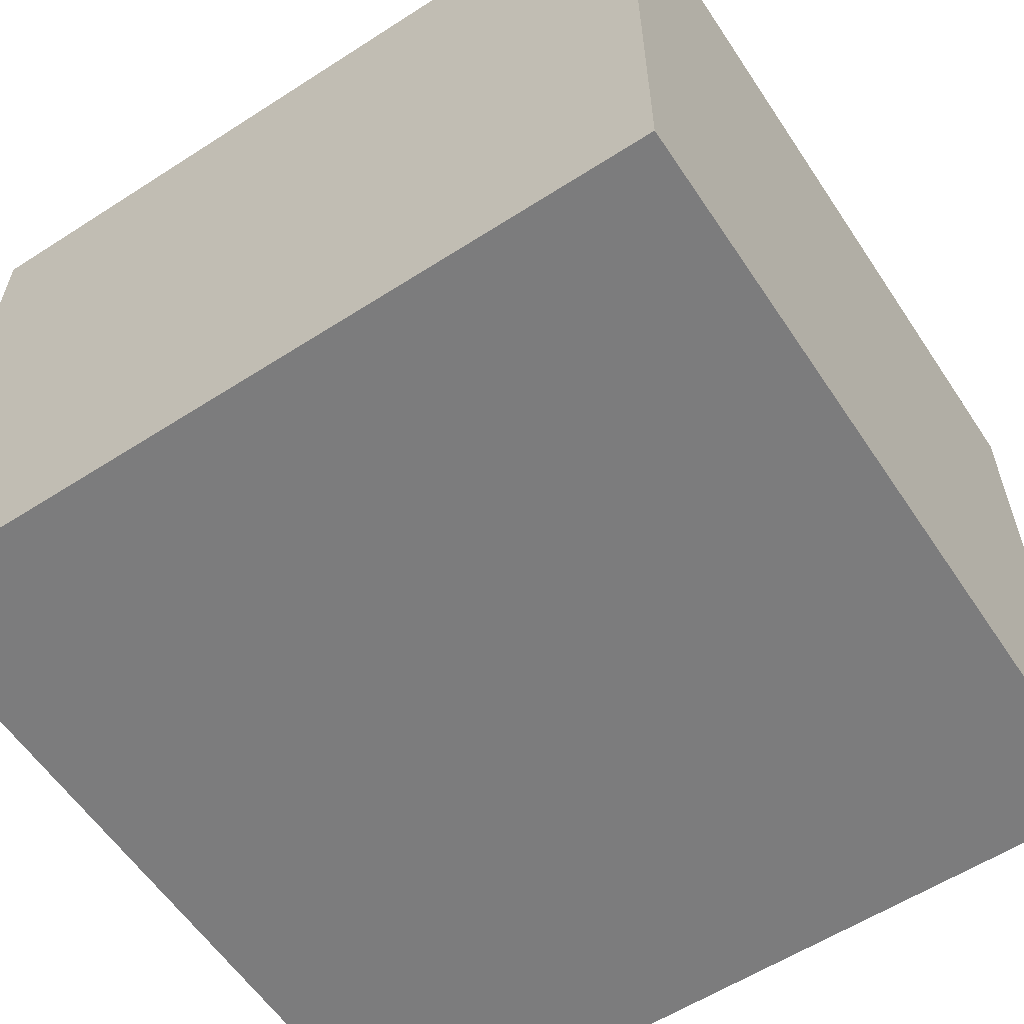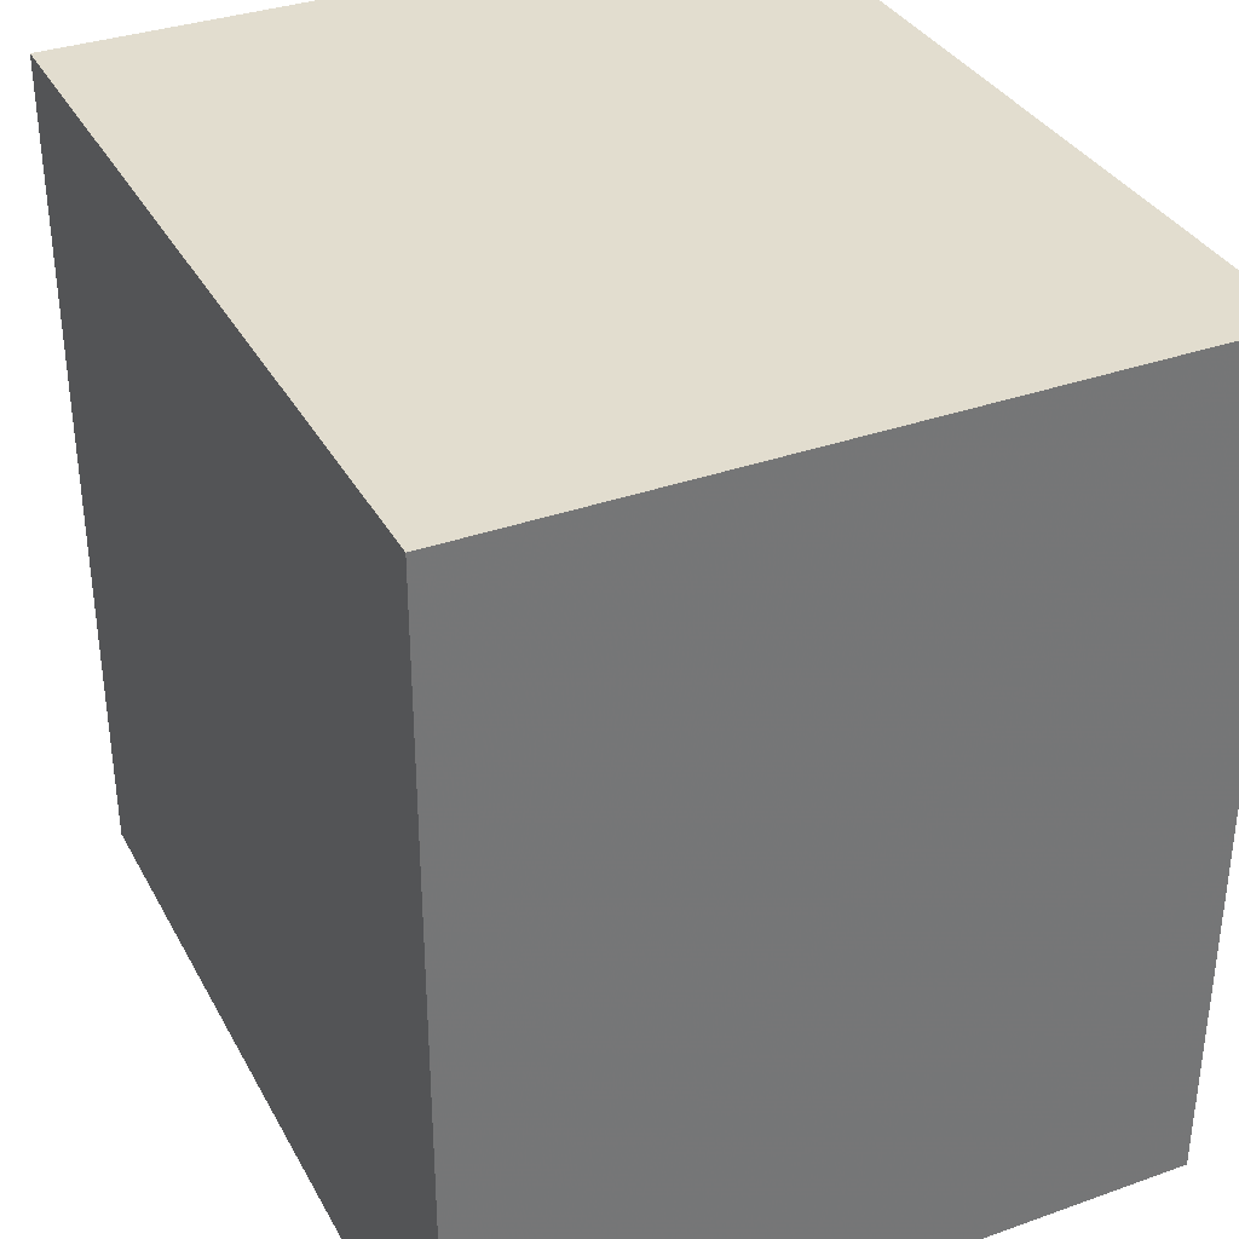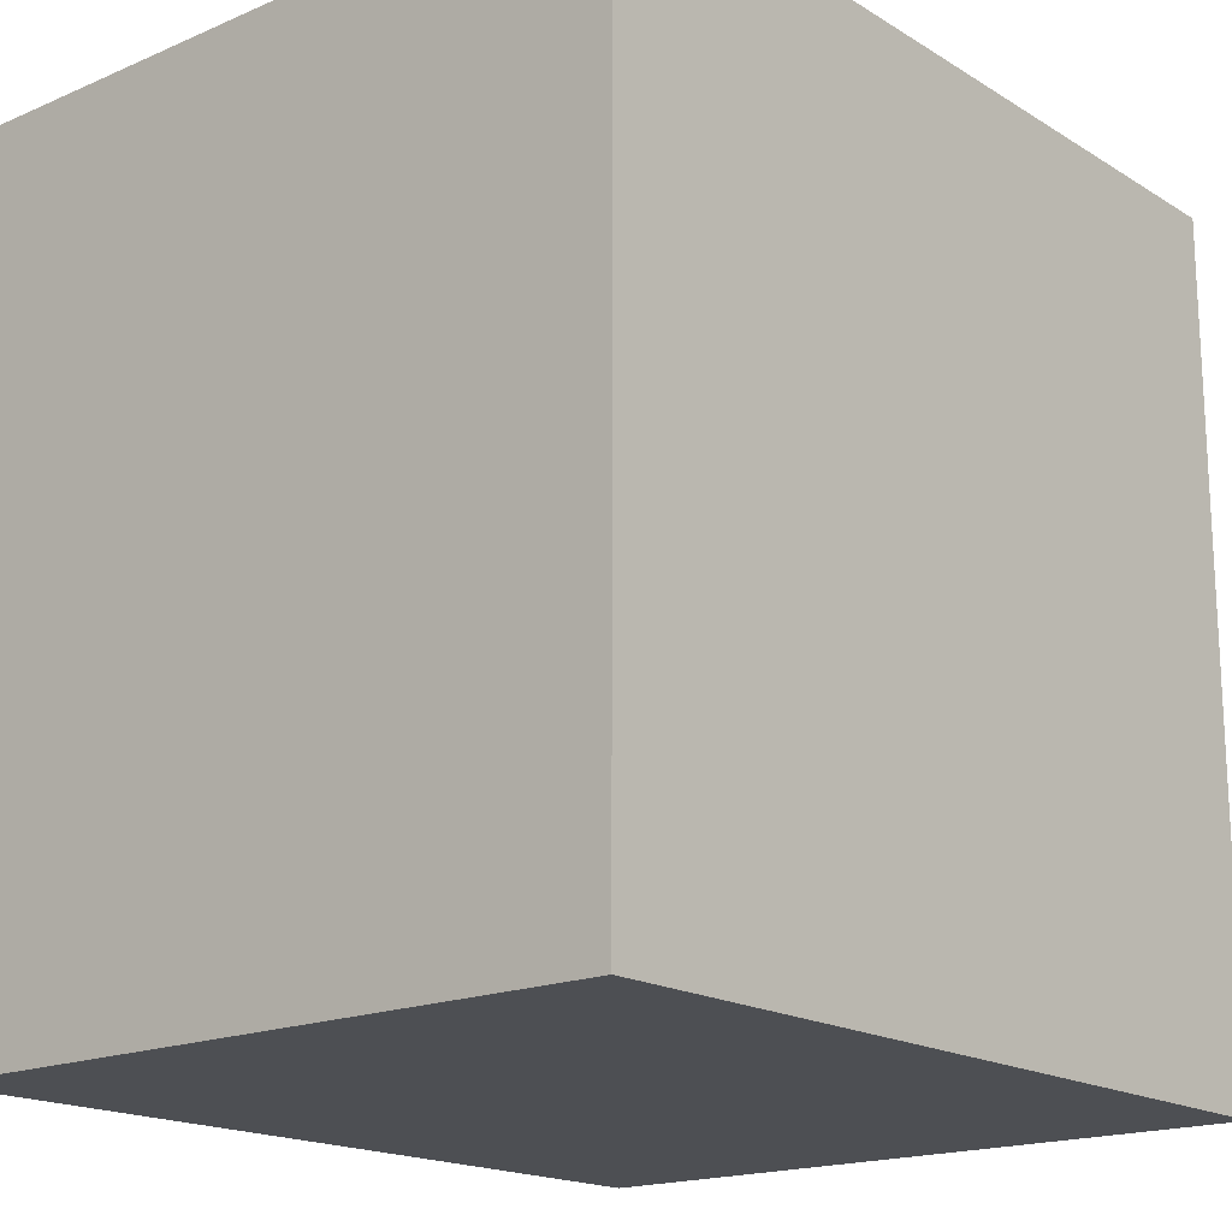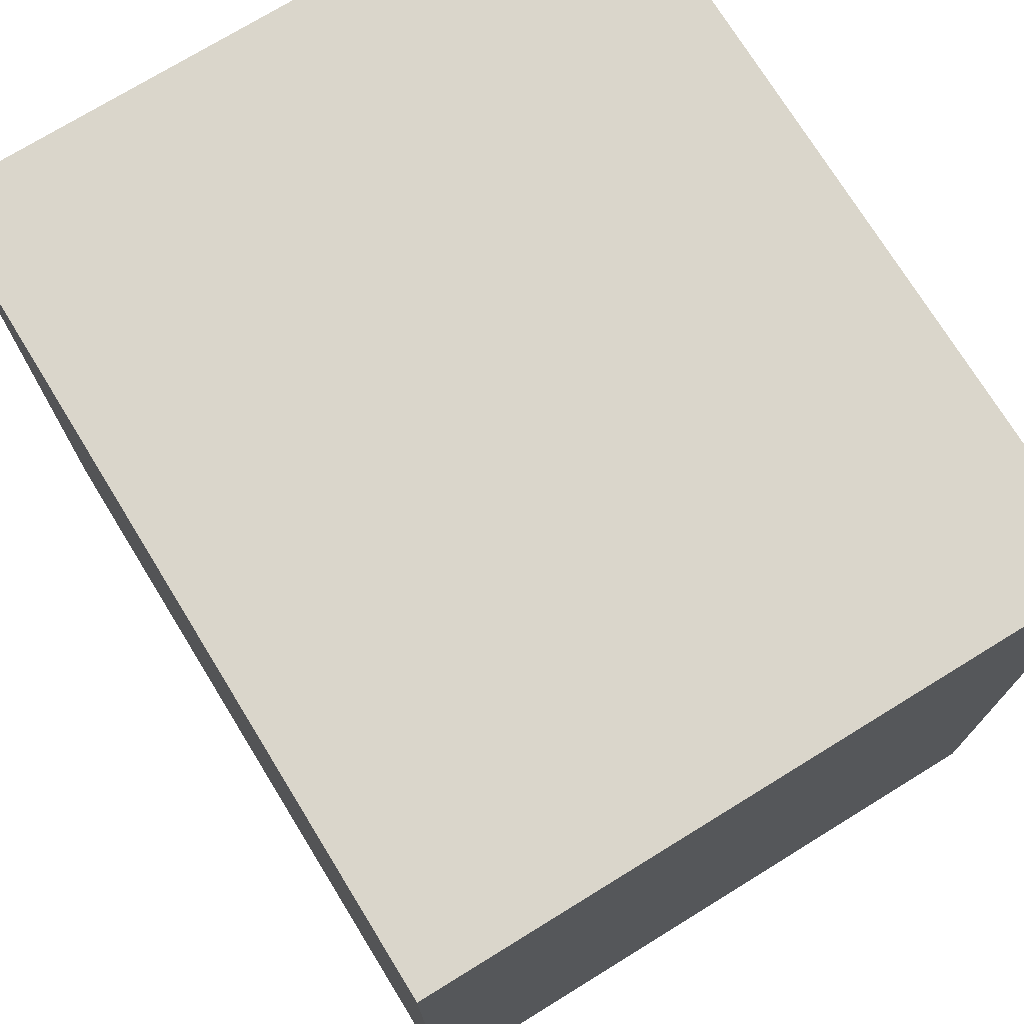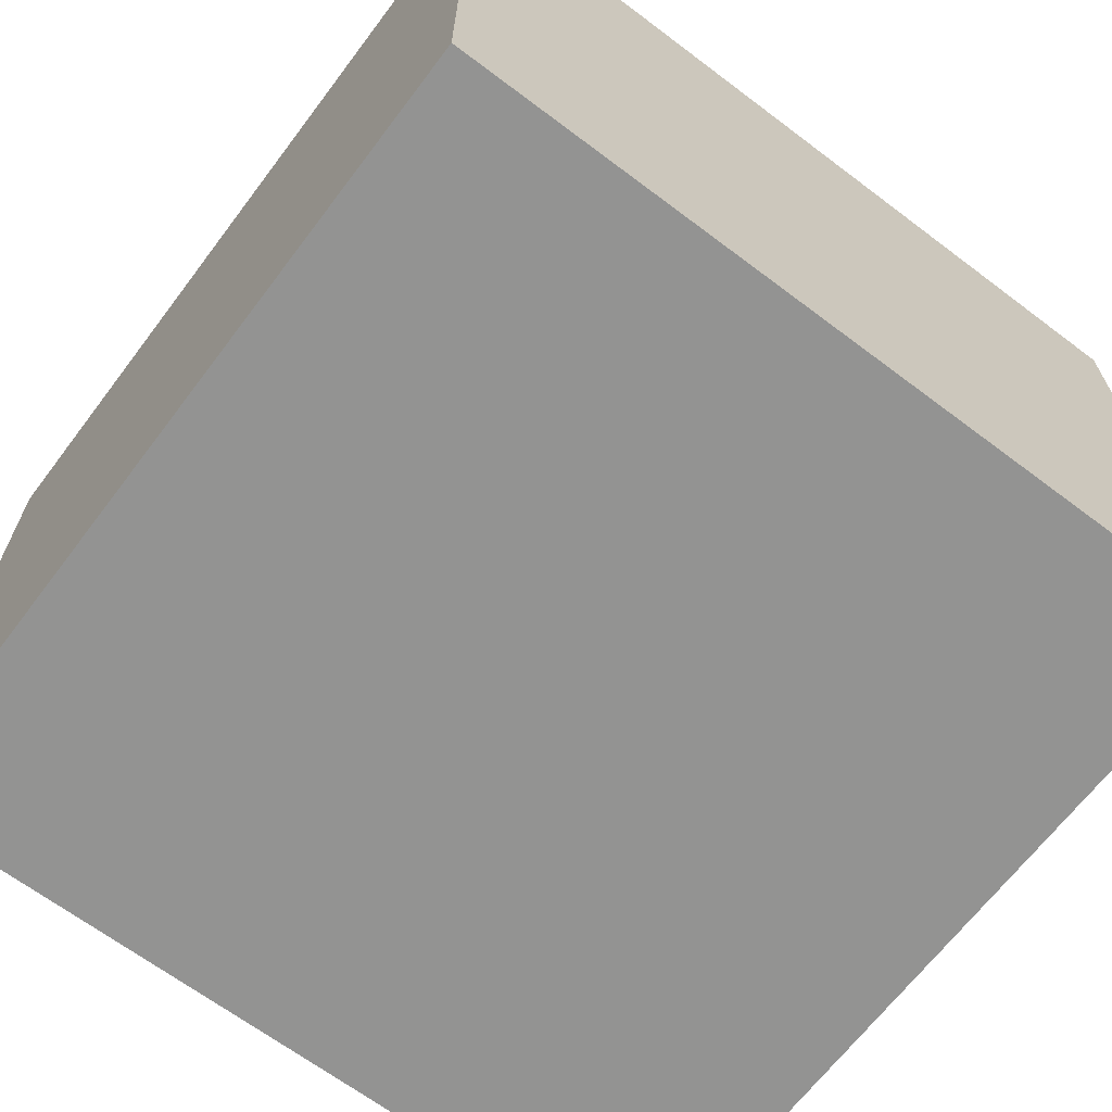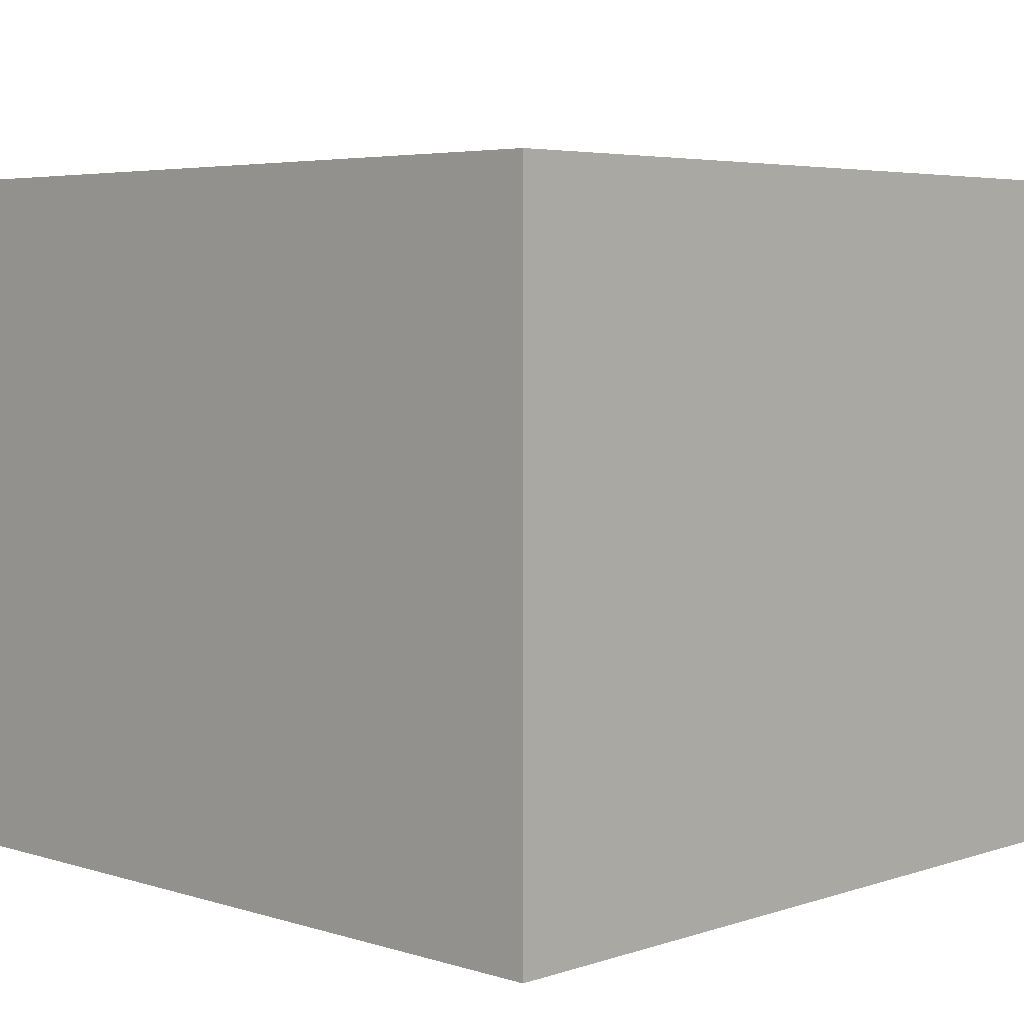
<metadata>
{"format":"obj","ext":"obj","renderer":"f3d","projection":"perspective","resolution":1024,"background":"white","views":[{"elev":-58.8,"azim":123.5,"up":"+Z"},{"elev":34.8,"azim":64.7,"up":"+Y"},{"elev":-17.7,"azim":130.1,"up":"+Y"},{"elev":73.9,"azim":58.4,"up":"+Y"},{"elev":-66.6,"azim":52.9,"up":"+Z"},{"elev":4.8,"azim":-135.9,"up":"+Z"}]}
</metadata>
<code>
v -30 0 25
v 30 0 25
v -30 60 25
v 30 60 25
v -30 60 -25
v 30 60 -25
v -30 0 -25
v 30 0 -25
f 1 2 4 3
f 3 4 6 5
f 5 6 8 7
f 7 8 2 1
f 2 8 6 4
f 7 1 3 5

</code>
